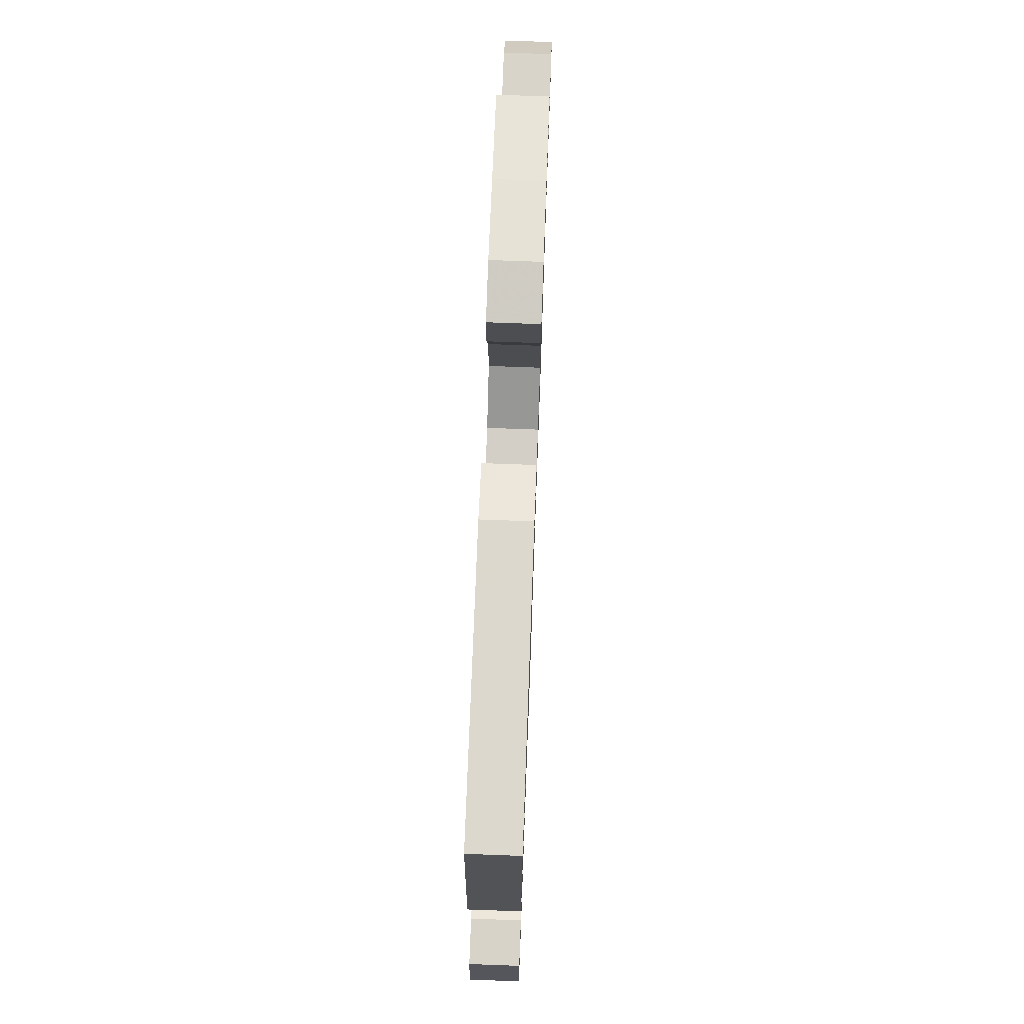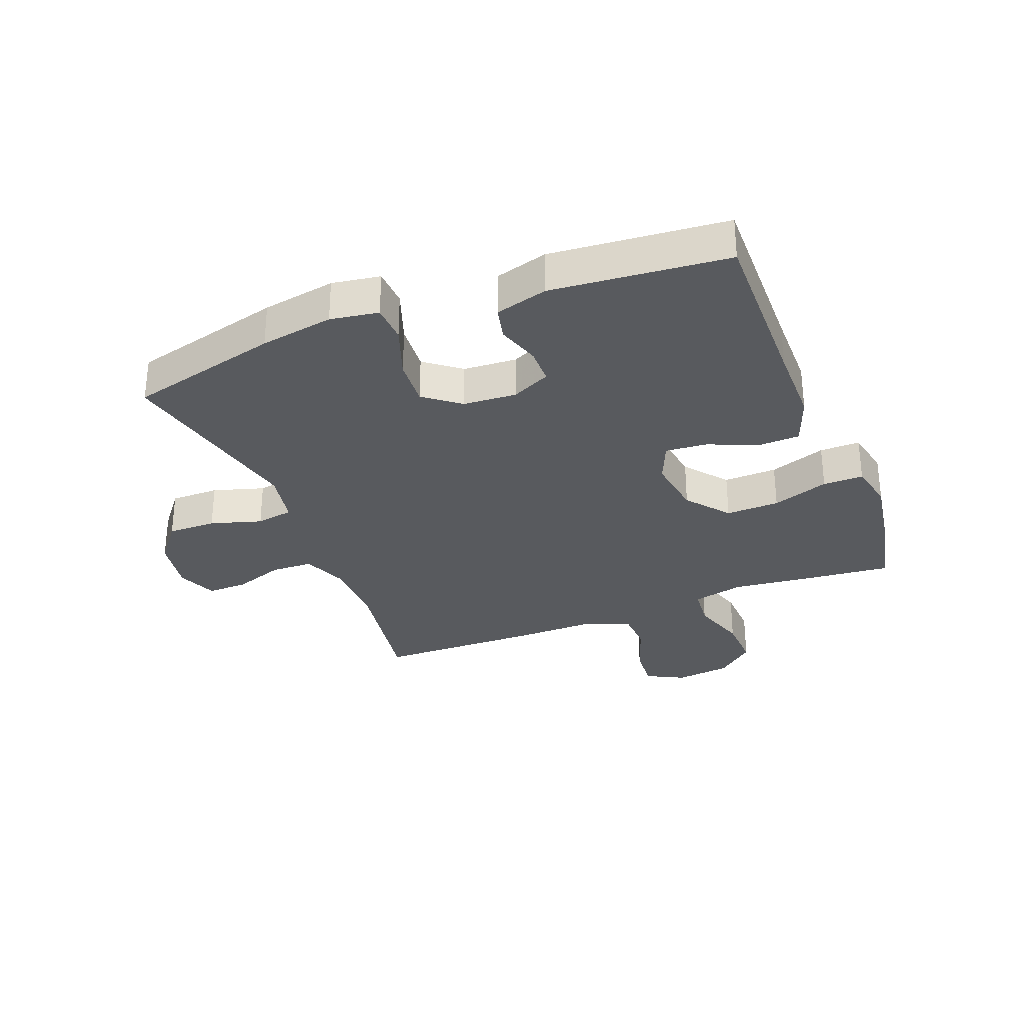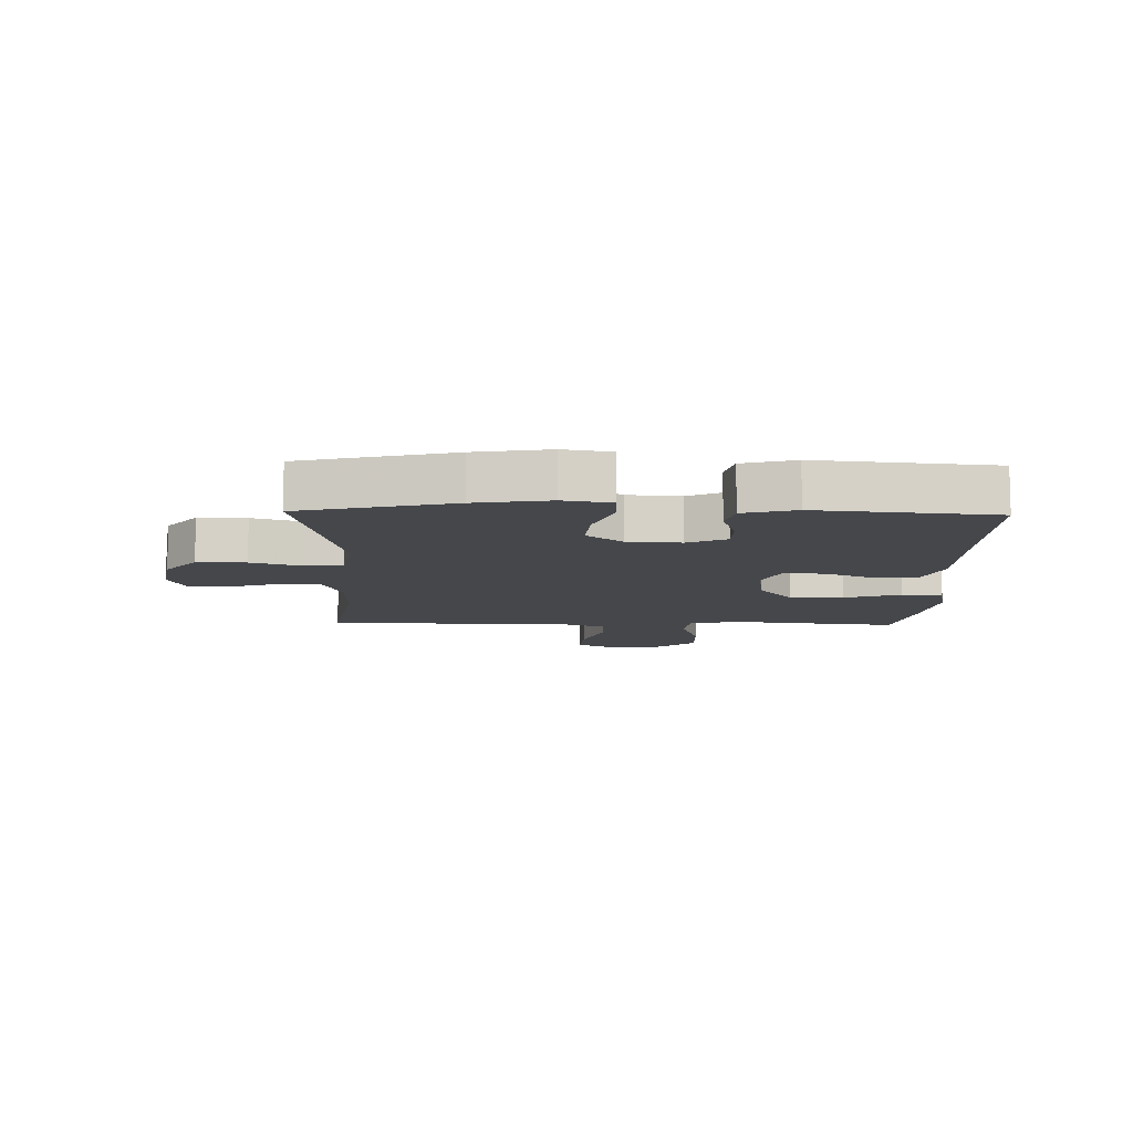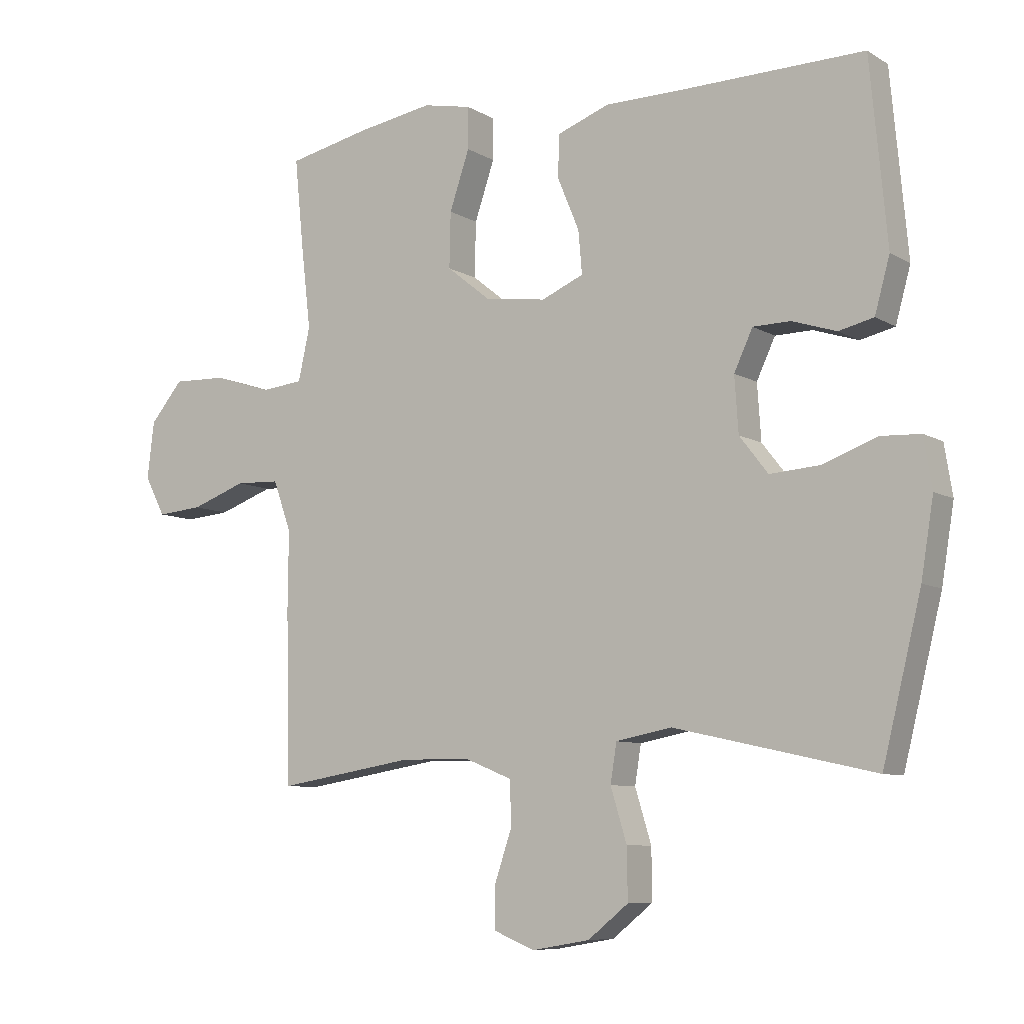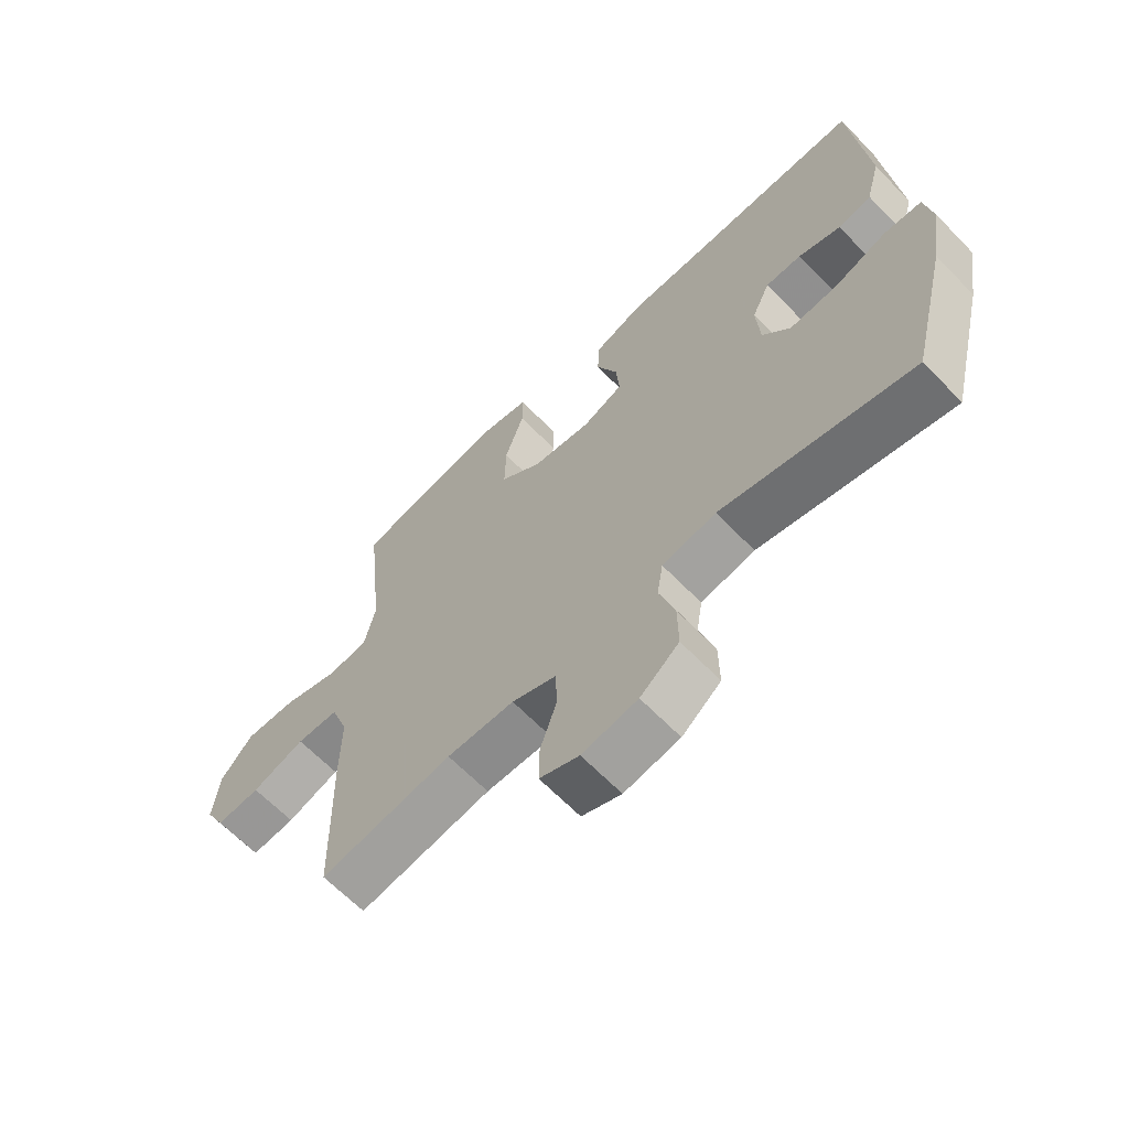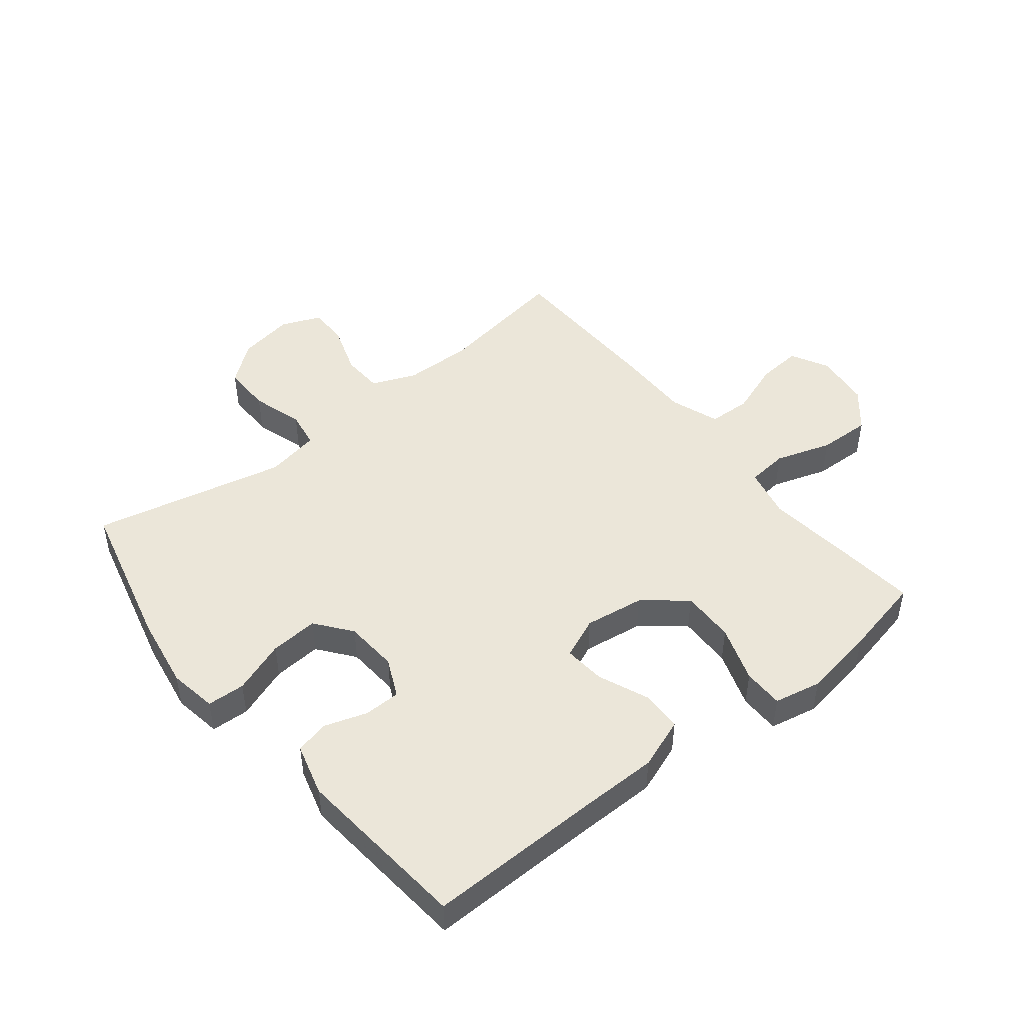
<metadata>
{"format":"obj","ext":"obj","renderer":"f3d","projection":"perspective","resolution":1024,"background":"white","views":[{"elev":73.1,"azim":-87.9,"up":"+Z"},{"elev":-31.1,"azim":-68.5,"up":"+Y"},{"elev":-10.2,"azim":-91.5,"up":"+Y"},{"elev":-8.1,"azim":-147.2,"up":"+Z"},{"elev":-64.7,"azim":-135.9,"up":"+Z"},{"elev":47.4,"azim":-38.6,"up":"+Y"}]}
</metadata>
<code>
v 0.5 0.07 -0.5
v 0.278 0.07 -0.464
v 0.165 0.07 -0.466
v 0.091 0.07 -0.496
v 0.088 0.07 -0.565
v 0.116 0.07 -0.648
v 0.117 0.07 -0.715
v 0.051 0.07 -0.742
v -0.042 0.07 -0.726
v -0.107 0.07 -0.674
v -0.106 0.07 -0.593
v -0.08 0.07 -0.508
v -0.09 0.07 -0.446
v -0.18 0.07 -0.429
v -0.5 0.07 -0.5
v -0.562 0.07 -0.249
v -0.582 0.07 -0.127
v -0.569 0.07 -0.047
v -0.506 0.07 -0.044
v -0.418 0.07 -0.076
v -0.338 0.07 -0.082
v -0.292 0.07 -0.023
v -0.286 0.07 0.066
v -0.316 0.07 0.13
v -0.376 0.07 0.131
v -0.447 0.07 0.108
v -0.503 0.07 0.121
v -0.527 0.07 0.208
v -0.5 0.07 0.5
v -0.212 0.07 0.495
v -0.081 0.07 0.494
v 0.003 0.07 0.463
v 0.005 0.07 0.395
v -0.03 0.07 0.311
v -0.036 0.07 0.242
v 0.032 0.07 0.213
v 0.131 0.07 0.227
v 0.201 0.07 0.283
v 0.199 0.07 0.372
v 0.167 0.07 0.466
v 0.167 0.07 0.533
v 0.245 0.07 0.549
v 0.366 0.07 0.529
v 0.5 0.07 0.5
v 0.485 0.07 0.352
v 0.47 0.07 0.223
v 0.489 0.07 0.138
v 0.557 0.07 0.131
v 0.65 0.07 0.161
v 0.737 0.07 0.164
v 0.79 0.07 0.101
v 0.801 0.07 0.009
v 0.768 0.07 -0.054
v 0.694 0.07 -0.048
v 0.605 0.07 -0.016
v 0.534 0.07 -0.019
v 0.505 0.07 -0.1
v 0.506 0.07 -0.225
v 0.5 0 -0.5
v 0.278 0 -0.464
v 0.165 0 -0.466
v 0.091 0 -0.496
v 0.088 0 -0.565
v 0.116 0 -0.648
v 0.117 0 -0.715
v 0.051 0 -0.742
v -0.042 0 -0.726
v -0.107 0 -0.674
v -0.106 0 -0.593
v -0.08 0 -0.508
v -0.09 0 -0.446
v -0.18 0 -0.429
v -0.5 0 -0.5
v -0.562 0 -0.249
v -0.582 0 -0.127
v -0.569 0 -0.047
v -0.506 0 -0.044
v -0.418 0 -0.076
v -0.338 0 -0.082
v -0.292 0 -0.023
v -0.286 0 0.066
v -0.316 0 0.13
v -0.376 0 0.131
v -0.447 0 0.108
v -0.503 0 0.121
v -0.527 0 0.208
v -0.5 0 0.5
v -0.212 0 0.495
v -0.081 0 0.494
v 0.003 0 0.463
v 0.005 0 0.395
v -0.03 0 0.311
v -0.036 0 0.242
v 0.032 0 0.213
v 0.131 0 0.227
v 0.201 0 0.283
v 0.199 0 0.372
v 0.167 0 0.466
v 0.167 0 0.533
v 0.245 0 0.549
v 0.366 0 0.529
v 0.5 0 0.5
v 0.485 0 0.352
v 0.47 0 0.223
v 0.489 0 0.138
v 0.557 0 0.131
v 0.65 0 0.161
v 0.737 0 0.164
v 0.79 0 0.101
v 0.801 0 0.009
v 0.768 0 -0.054
v 0.694 0 -0.048
v 0.605 0 -0.016
v 0.534 0 -0.019
v 0.505 0 -0.1
v 0.506 0 -0.225
f 57 58 1 2
f 56 57 2 3
f 52 53 54 55
f 52 55 56
f 51 52 56
f 48 49 50 51
f 47 48 51 56
f 43 44 45 46
f 43 46 47
f 39 40 41 42
f 38 39 42 43
f 31 32 33 34
f 30 31 34 35
f 29 30 35
f 28 29 35
f 25 26 27 28
f 24 25 28 35
f 23 24 35 36
f 17 18 19 20
f 17 20 21
f 14 15 16 17
f 13 14 17 21
f 9 10 11 12
f 9 12 13
f 8 9 13
f 5 6 7 8
f 4 5 8 13
f 38 43 47 56
f 37 38 56 3
f 22 23 36 37
f 13 21 22 37
f 3 4 13 37
f 60 59 116 115
f 61 60 115 114
f 113 112 111 110
f 114 113 110
f 114 110 109
f 109 108 107 106
f 114 109 106 105
f 104 103 102 101
f 105 104 101
f 100 99 98 97
f 101 100 97 96
f 92 91 90 89
f 93 92 89 88
f 93 88 87
f 93 87 86
f 86 85 84 83
f 93 86 83 82
f 94 93 82 81
f 78 77 76 75
f 79 78 75
f 75 74 73 72
f 79 75 72 71
f 70 69 68 67
f 71 70 67
f 71 67 66
f 66 65 64 63
f 71 66 63 62
f 114 105 101 96
f 61 114 96 95
f 95 94 81 80
f 95 80 79 71
f 95 71 62 61
f 1 59 60 2
f 2 60 61 3
f 3 61 62 4
f 4 62 63 5
f 5 63 64 6
f 6 64 65 7
f 7 65 66 8
f 8 66 67 9
f 9 67 68 10
f 10 68 69 11
f 11 69 70 12
f 12 70 71 13
f 13 71 72 14
f 14 72 73 15
f 15 73 74 16
f 16 74 75 17
f 17 75 76 18
f 18 76 77 19
f 19 77 78 20
f 20 78 79 21
f 21 79 80 22
f 22 80 81 23
f 23 81 82 24
f 24 82 83 25
f 25 83 84 26
f 26 84 85 27
f 27 85 86 28
f 28 86 87 29
f 29 87 88 30
f 30 88 89 31
f 31 89 90 32
f 32 90 91 33
f 33 91 92 34
f 34 92 93 35
f 35 93 94 36
f 36 94 95 37
f 37 95 96 38
f 38 96 97 39
f 39 97 98 40
f 40 98 99 41
f 41 99 100 42
f 42 100 101 43
f 43 101 102 44
f 44 102 103 45
f 45 103 104 46
f 46 104 105 47
f 47 105 106 48
f 48 106 107 49
f 49 107 108 50
f 50 108 109 51
f 51 109 110 52
f 52 110 111 53
f 53 111 112 54
f 54 112 113 55
f 55 113 114 56
f 56 114 115 57
f 57 115 116 58
f 58 116 59 1

</code>
